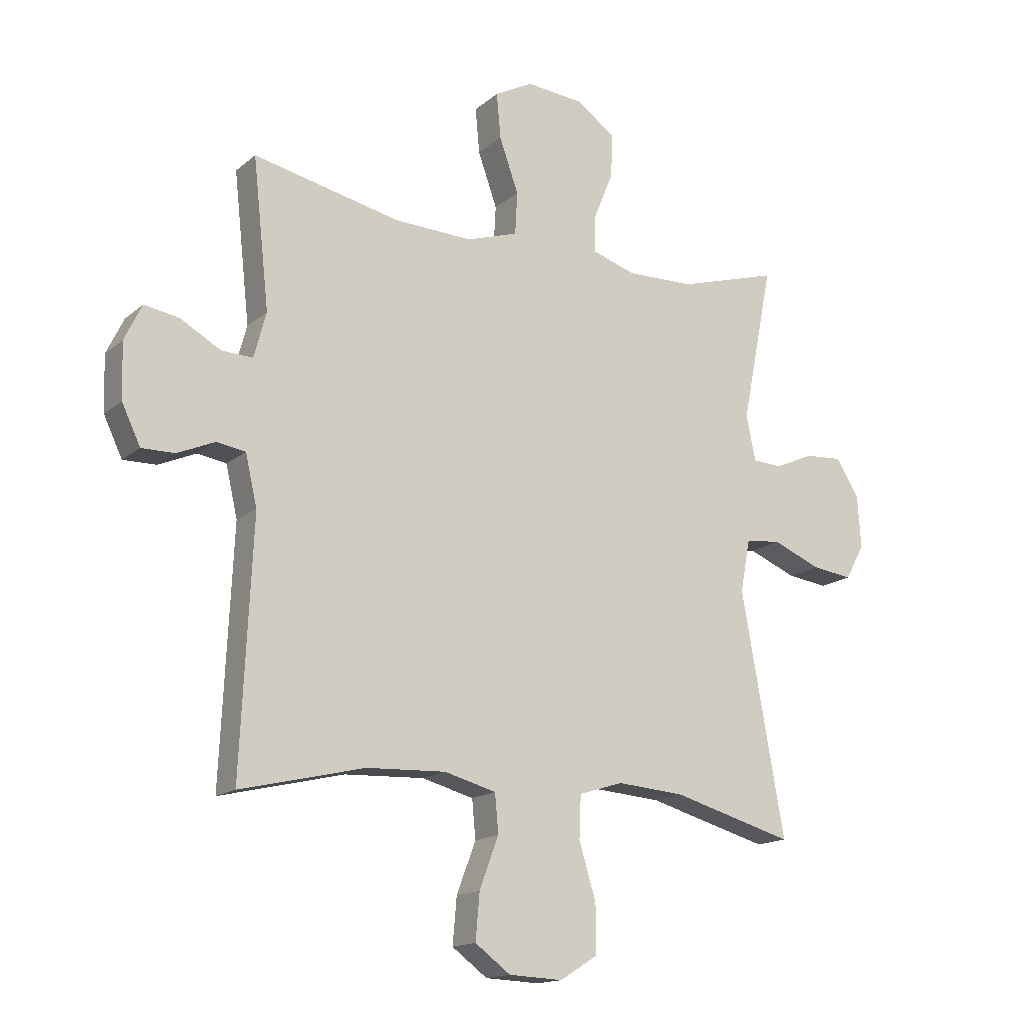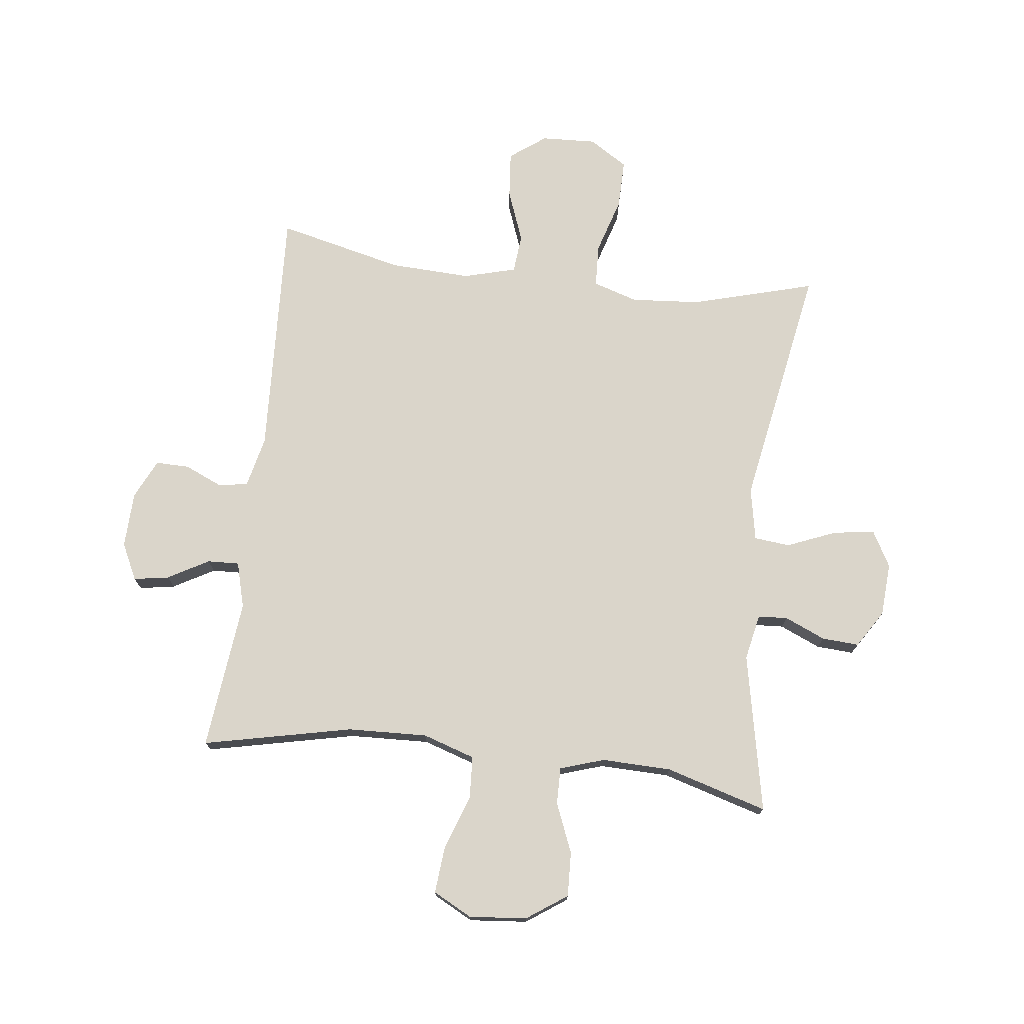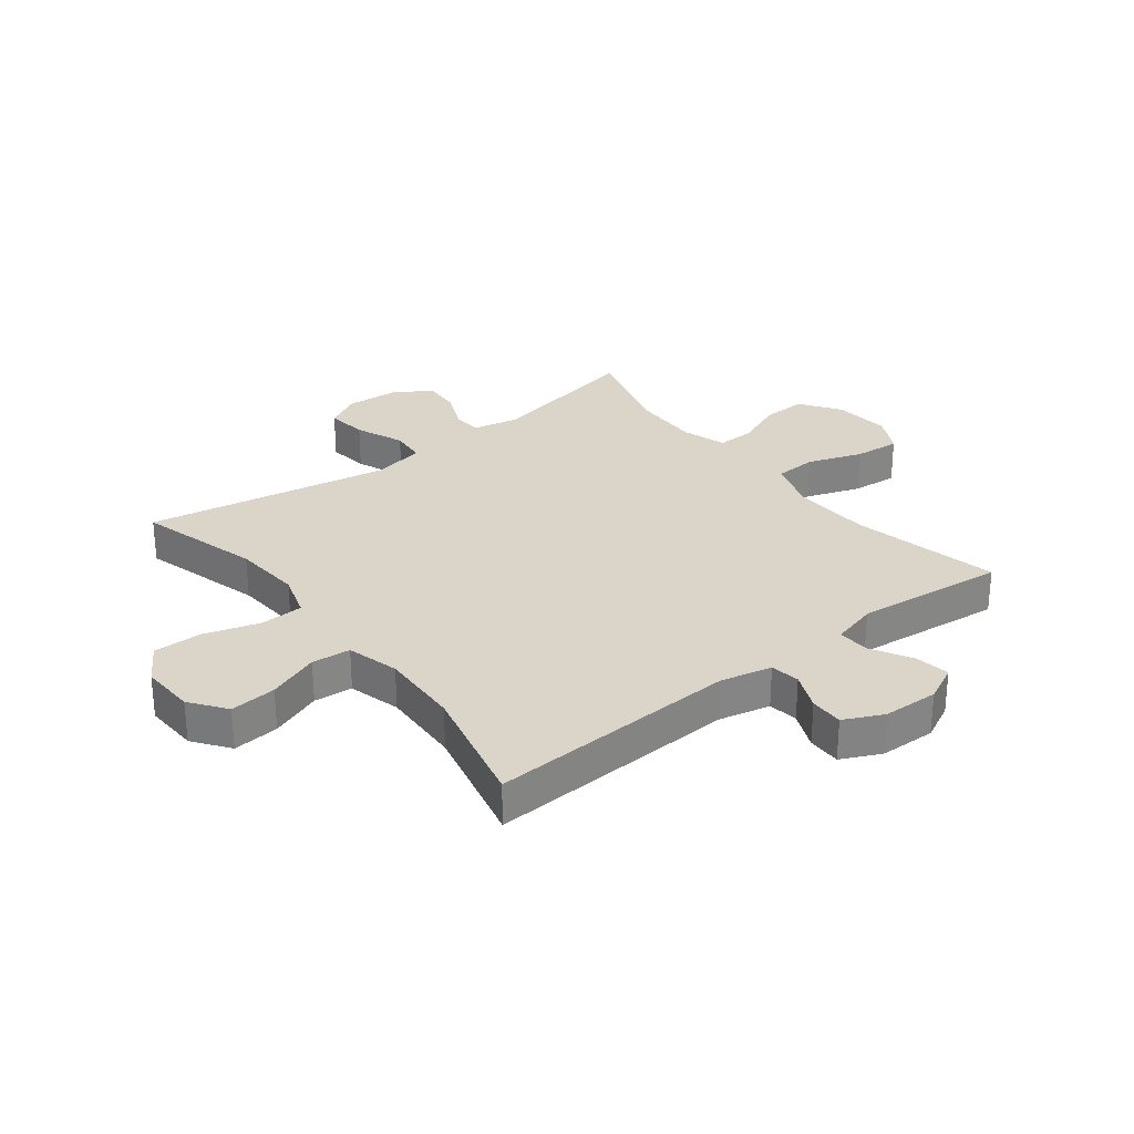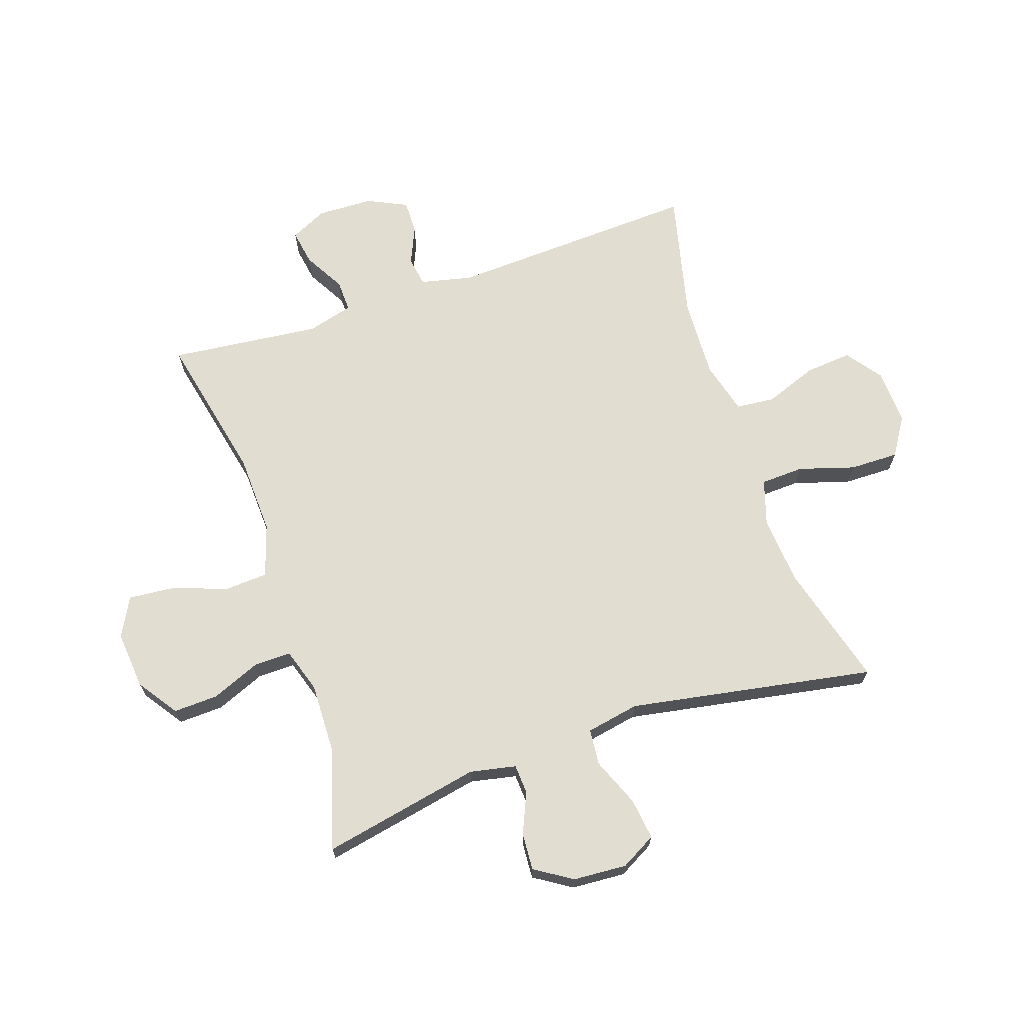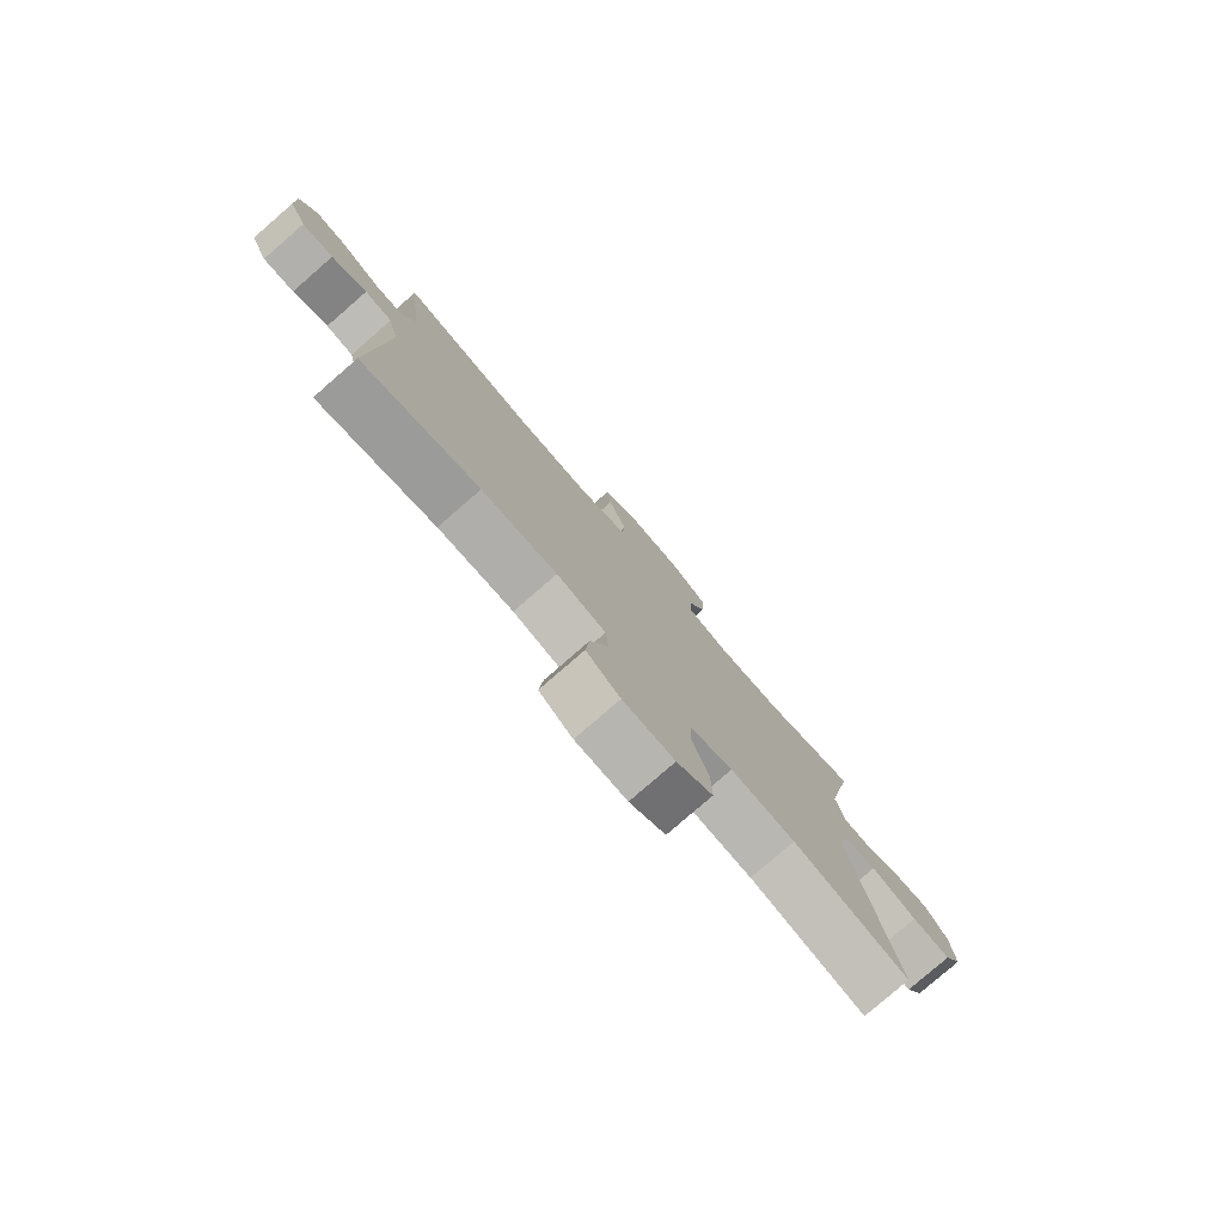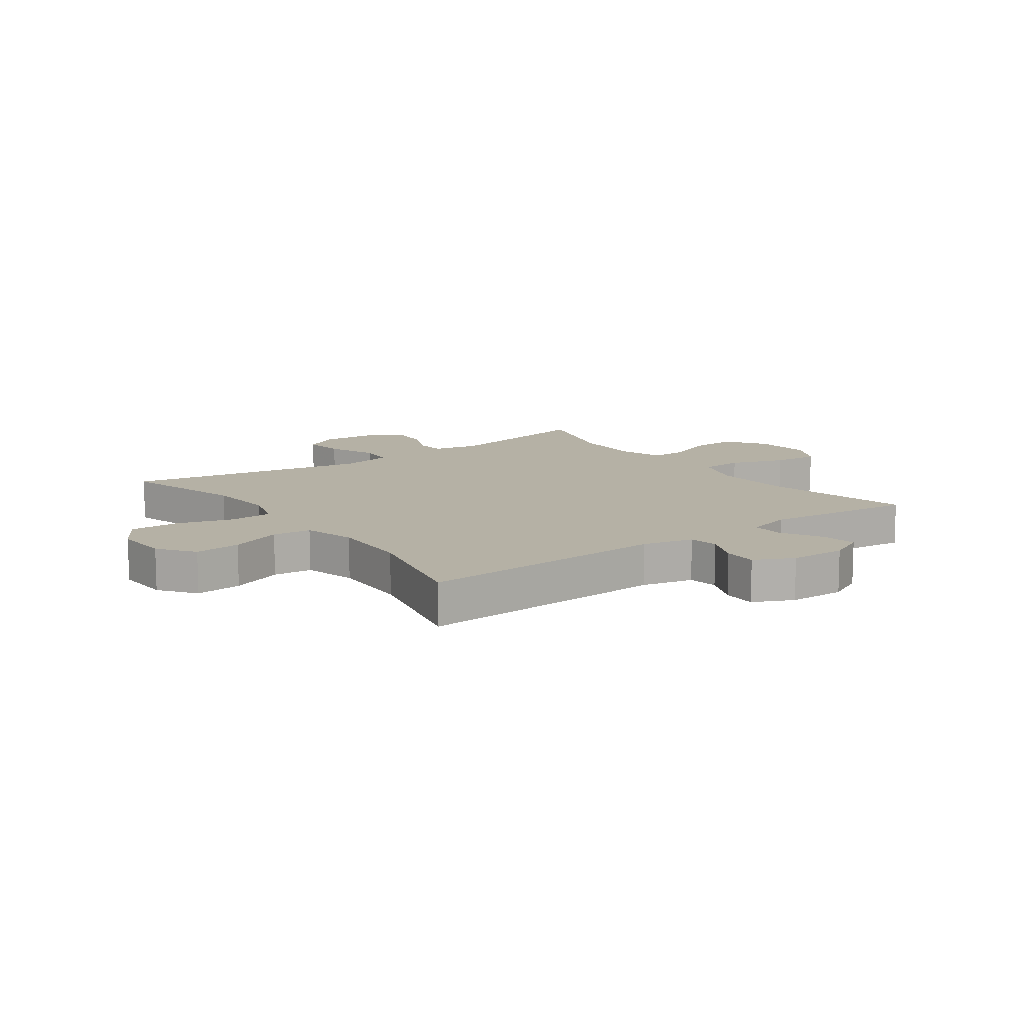
<metadata>
{"format":"obj","ext":"obj","renderer":"f3d","projection":"perspective","resolution":1024,"background":"white","views":[{"elev":-15.6,"azim":-31.3,"up":"+Z"},{"elev":74.3,"azim":6.8,"up":"+Y"},{"elev":29.1,"azim":-127.9,"up":"+Y"},{"elev":68.6,"azim":71.3,"up":"+Y"},{"elev":-79.4,"azim":-49.0,"up":"+Z"},{"elev":11.9,"azim":-126.1,"up":"+Y"}]}
</metadata>
<code>
v 0.5 0.07 0.5
v 0.446 0.07 0.23
v 0.462 0.07 0.152
v 0.512 0.07 0.149
v 0.581 0.07 0.179
v 0.644 0.07 0.183
v 0.684 0.07 0.12
v 0.69 0.07 0.029
v 0.657 0.07 -0.031
v 0.587 0.07 -0.022
v 0.504 0.07 0.012
v 0.443 0.07 0.006
v 0.426 0.07 -0.084
v 0.5 0.07 -0.5
v 0.291 0.07 -0.442
v 0.174 0.07 -0.433
v 0.098 0.07 -0.457
v 0.095 0.07 -0.53
v 0.124 0.07 -0.625
v 0.125 0.07 -0.708
v 0.06 0.07 -0.749
v -0.033 0.07 -0.745
v -0.094 0.07 -0.7
v -0.087 0.07 -0.621
v -0.054 0.07 -0.533
v -0.06 0.07 -0.467
v -0.149 0.07 -0.443
v -0.286 0.07 -0.449
v -0.5 0.07 -0.5
v -0.48 0.07 -0.073
v -0.5 0.07 0.014
v -0.55 0.07 0.022
v -0.614 0.07 -0.006
v -0.671 0.07 -0.007
v -0.703 0.07 0.06
v -0.706 0.07 0.155
v -0.676 0.07 0.217
v -0.616 0.07 0.207
v -0.547 0.07 0.168
v -0.493 0.07 0.166
v -0.472 0.07 0.244
v -0.5 0.07 0.5
v -0.247 0.07 0.445
v -0.112 0.07 0.44
v -0.023 0.07 0.469
v -0.019 0.07 0.542
v -0.052 0.07 0.635
v -0.059 0.07 0.713
v 0.007 0.07 0.748
v 0.105 0.07 0.739
v 0.173 0.07 0.692
v 0.17 0.07 0.616
v 0.136 0.07 0.533
v 0.135 0.07 0.47
v 0.21 0.07 0.446
v 0.328 0.07 0.449
v 0.5 0 0.5
v 0.446 0 0.23
v 0.462 0 0.152
v 0.512 0 0.149
v 0.581 0 0.179
v 0.644 0 0.183
v 0.684 0 0.12
v 0.69 0 0.029
v 0.657 0 -0.031
v 0.587 0 -0.022
v 0.504 0 0.012
v 0.443 0 0.006
v 0.426 0 -0.084
v 0.5 0 -0.5
v 0.291 0 -0.442
v 0.174 0 -0.433
v 0.098 0 -0.457
v 0.095 0 -0.53
v 0.124 0 -0.625
v 0.125 0 -0.708
v 0.06 0 -0.749
v -0.033 0 -0.745
v -0.094 0 -0.7
v -0.087 0 -0.621
v -0.054 0 -0.533
v -0.06 0 -0.467
v -0.149 0 -0.443
v -0.286 0 -0.449
v -0.5 0 -0.5
v -0.48 0 -0.073
v -0.5 0 0.014
v -0.55 0 0.022
v -0.614 0 -0.006
v -0.671 0 -0.007
v -0.703 0 0.06
v -0.706 0 0.155
v -0.676 0 0.217
v -0.616 0 0.207
v -0.547 0 0.168
v -0.493 0 0.166
v -0.472 0 0.244
v -0.5 0 0.5
v -0.247 0 0.445
v -0.112 0 0.44
v -0.023 0 0.469
v -0.019 0 0.542
v -0.052 0 0.635
v -0.059 0 0.713
v 0.007 0 0.748
v 0.105 0 0.739
v 0.173 0 0.692
v 0.17 0 0.616
v 0.136 0 0.533
v 0.135 0 0.47
v 0.21 0 0.446
v 0.328 0 0.449
f 51 52 53
f 50 51 53
f 49 50 53
f 48 49 53
f 47 48 53
f 46 47 53
f 45 46 53 54
f 44 45 54 55
f 41 42 43
f 40 41 43 44
f 37 38 39
f 36 37 39
f 35 36 39
f 34 35 39
f 33 34 39
f 32 33 39
f 31 32 39 40
f 40 44 55
f 31 40 55
f 30 31 55
f 23 24 25
f 22 23 25
f 21 22 25
f 20 21 25
f 19 20 25
f 18 19 25
f 17 18 25 26
f 16 17 26 27
f 13 14 15
f 12 13 15 16
f 9 10 11
f 8 9 11
f 7 8 11
f 6 7 11
f 5 6 11
f 4 5 11
f 3 4 11 12
f 12 16 27
f 3 12 27
f 2 3 27
f 30 55 56
f 29 30 56
f 28 29 56
f 27 28 56
f 2 27 56
f 1 2 56
f 109 108 107
f 109 107 106
f 109 106 105
f 109 105 104
f 109 104 103
f 109 103 102
f 110 109 102 101
f 111 110 101 100
f 99 98 97
f 100 99 97 96
f 95 94 93
f 95 93 92
f 95 92 91
f 95 91 90
f 95 90 89
f 95 89 88
f 96 95 88 87
f 111 100 96
f 111 96 87
f 111 87 86
f 81 80 79
f 81 79 78
f 81 78 77
f 81 77 76
f 81 76 75
f 81 75 74
f 82 81 74 73
f 83 82 73 72
f 71 70 69
f 72 71 69 68
f 67 66 65
f 67 65 64
f 67 64 63
f 67 63 62
f 67 62 61
f 67 61 60
f 68 67 60 59
f 83 72 68
f 83 68 59
f 83 59 58
f 112 111 86
f 112 86 85
f 112 85 84
f 112 84 83
f 112 83 58
f 112 58 57
f 1 57 58 2
f 2 58 59 3
f 3 59 60 4
f 4 60 61 5
f 5 61 62 6
f 6 62 63 7
f 7 63 64 8
f 8 64 65 9
f 9 65 66 10
f 10 66 67 11
f 11 67 68 12
f 12 68 69 13
f 13 69 70 14
f 14 70 71 15
f 15 71 72 16
f 16 72 73 17
f 17 73 74 18
f 18 74 75 19
f 19 75 76 20
f 20 76 77 21
f 21 77 78 22
f 22 78 79 23
f 23 79 80 24
f 24 80 81 25
f 25 81 82 26
f 26 82 83 27
f 27 83 84 28
f 28 84 85 29
f 29 85 86 30
f 30 86 87 31
f 31 87 88 32
f 32 88 89 33
f 33 89 90 34
f 34 90 91 35
f 35 91 92 36
f 36 92 93 37
f 37 93 94 38
f 38 94 95 39
f 39 95 96 40
f 40 96 97 41
f 41 97 98 42
f 42 98 99 43
f 43 99 100 44
f 44 100 101 45
f 45 101 102 46
f 46 102 103 47
f 47 103 104 48
f 48 104 105 49
f 49 105 106 50
f 50 106 107 51
f 51 107 108 52
f 52 108 109 53
f 53 109 110 54
f 54 110 111 55
f 55 111 112 56
f 56 112 57 1

</code>
